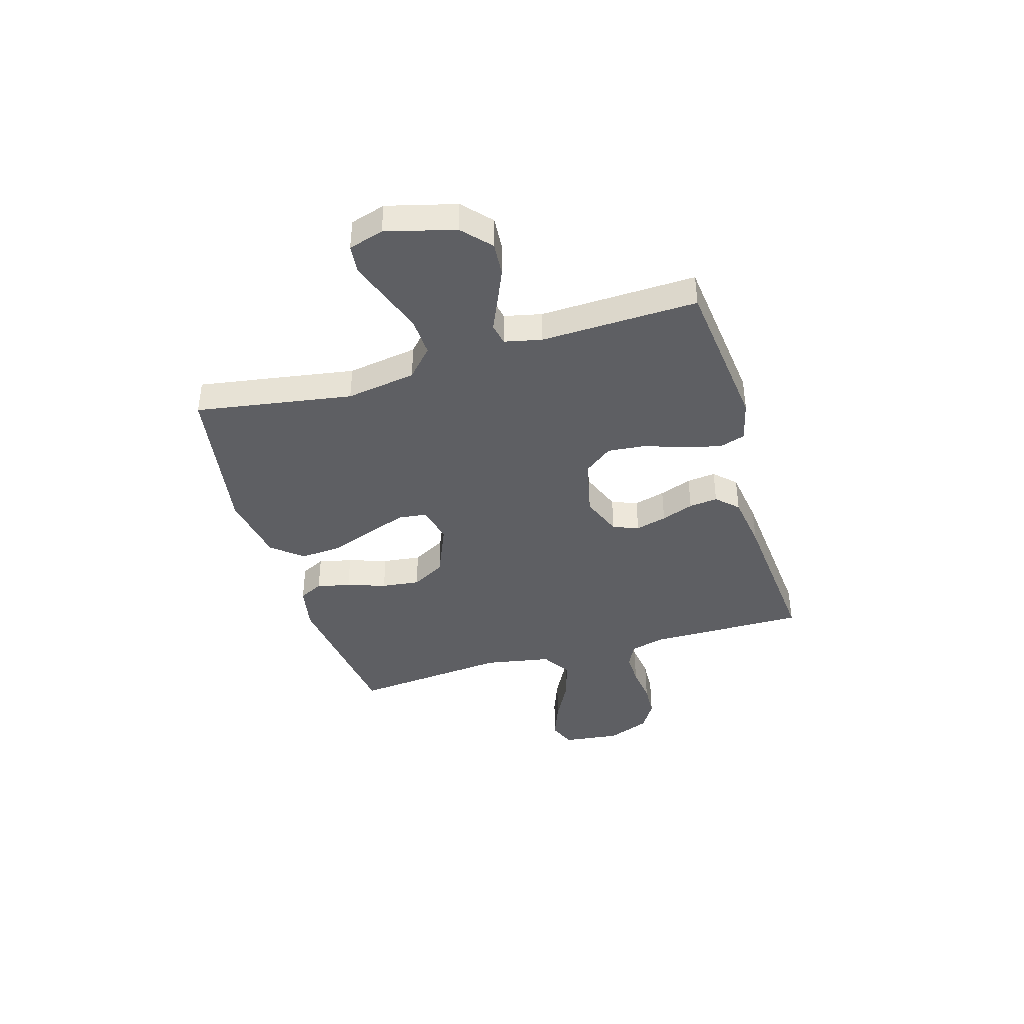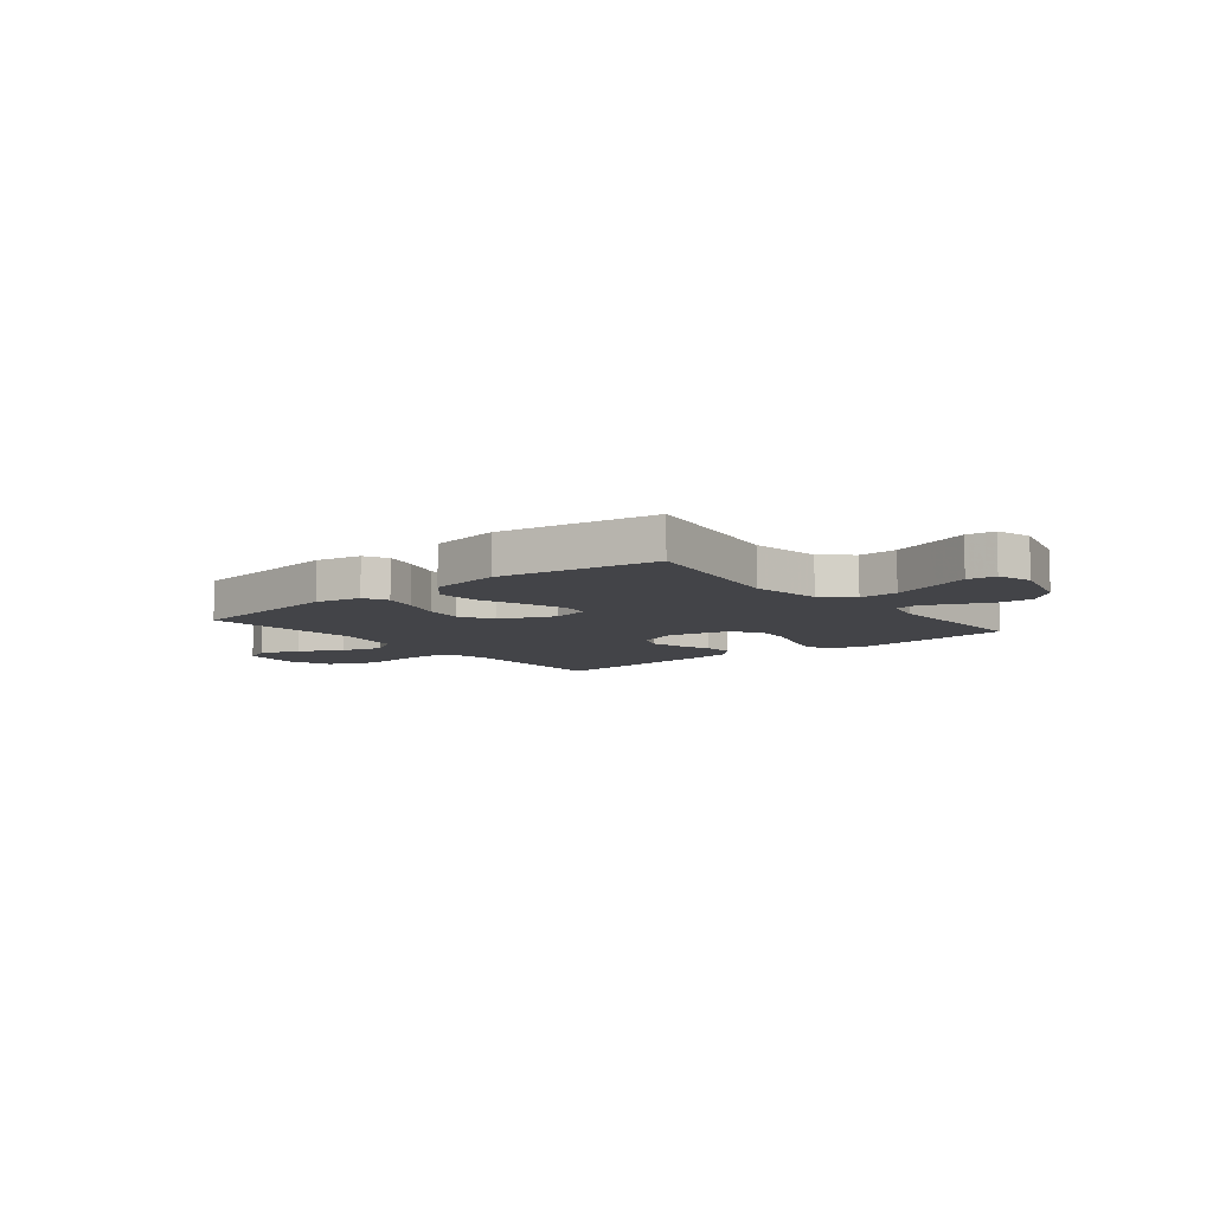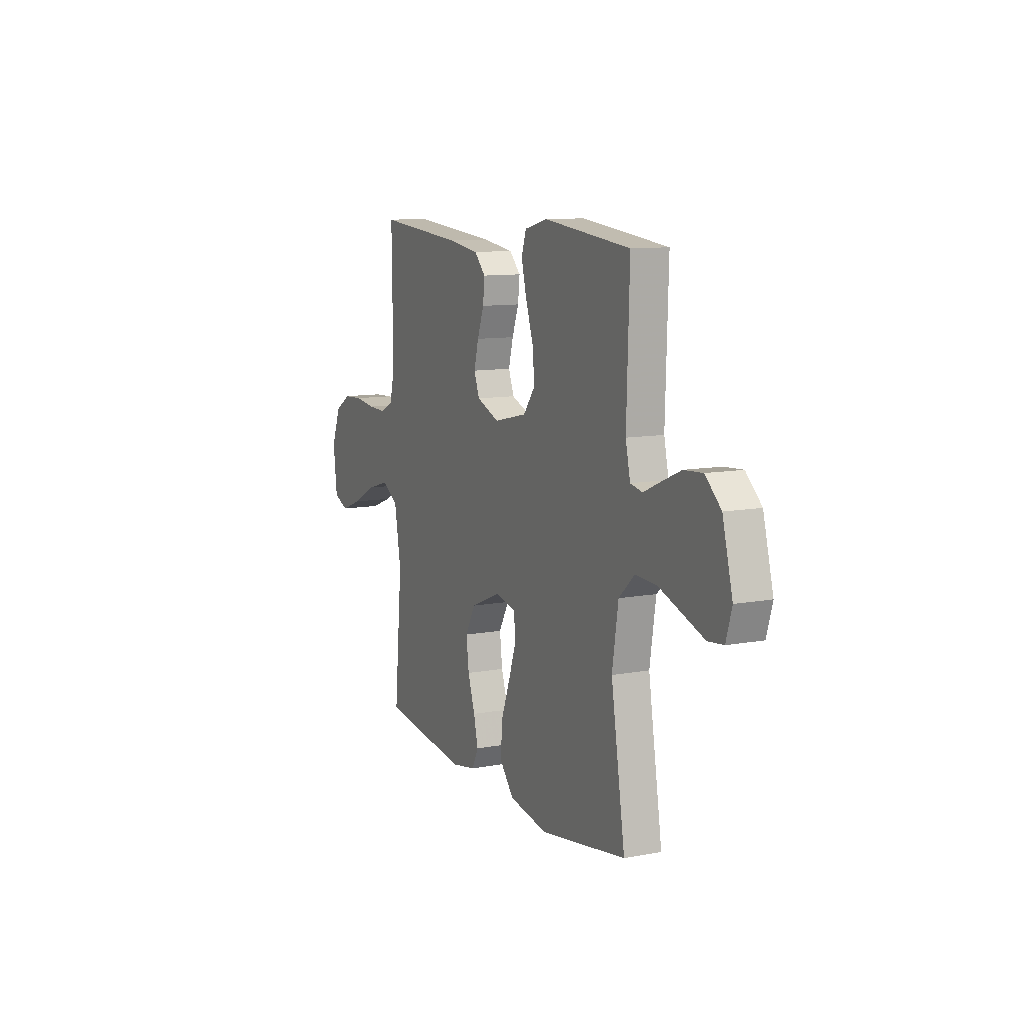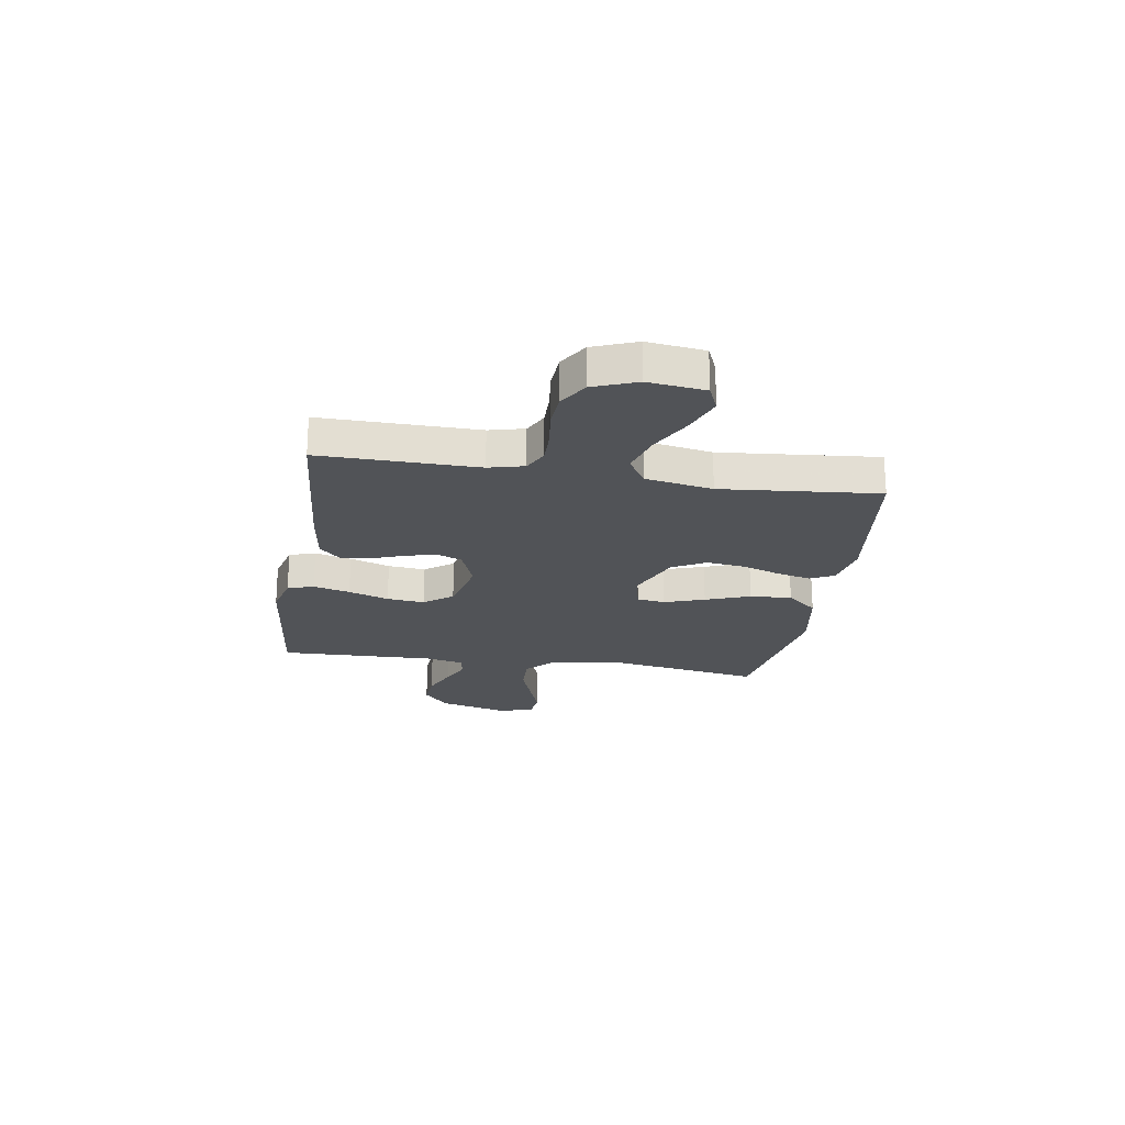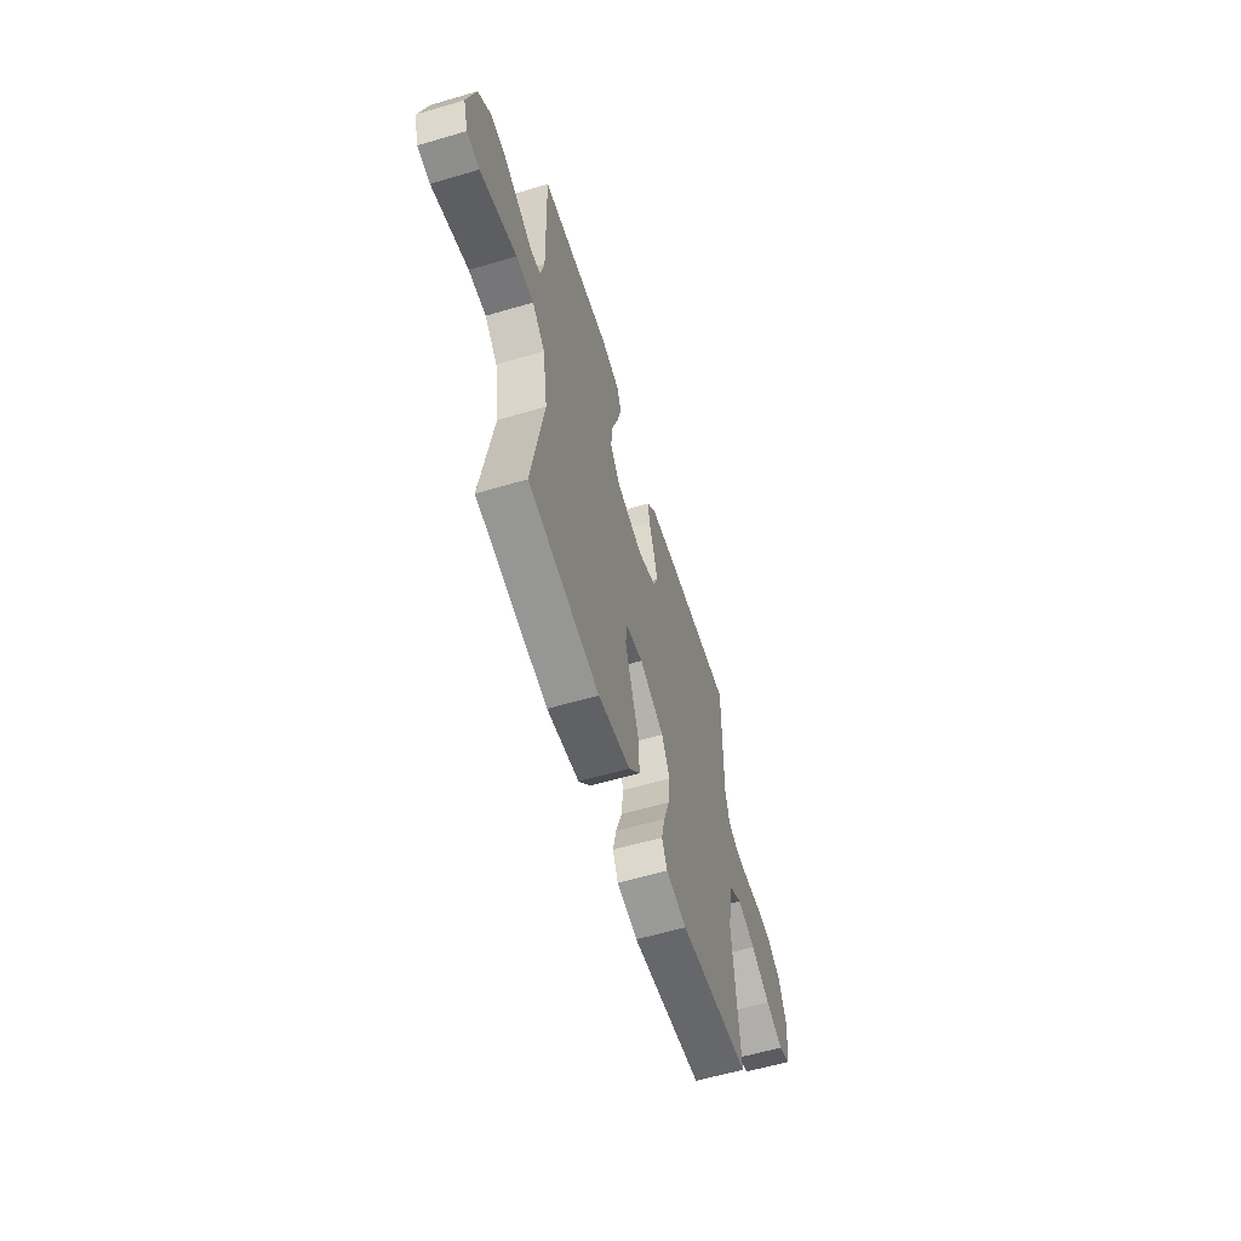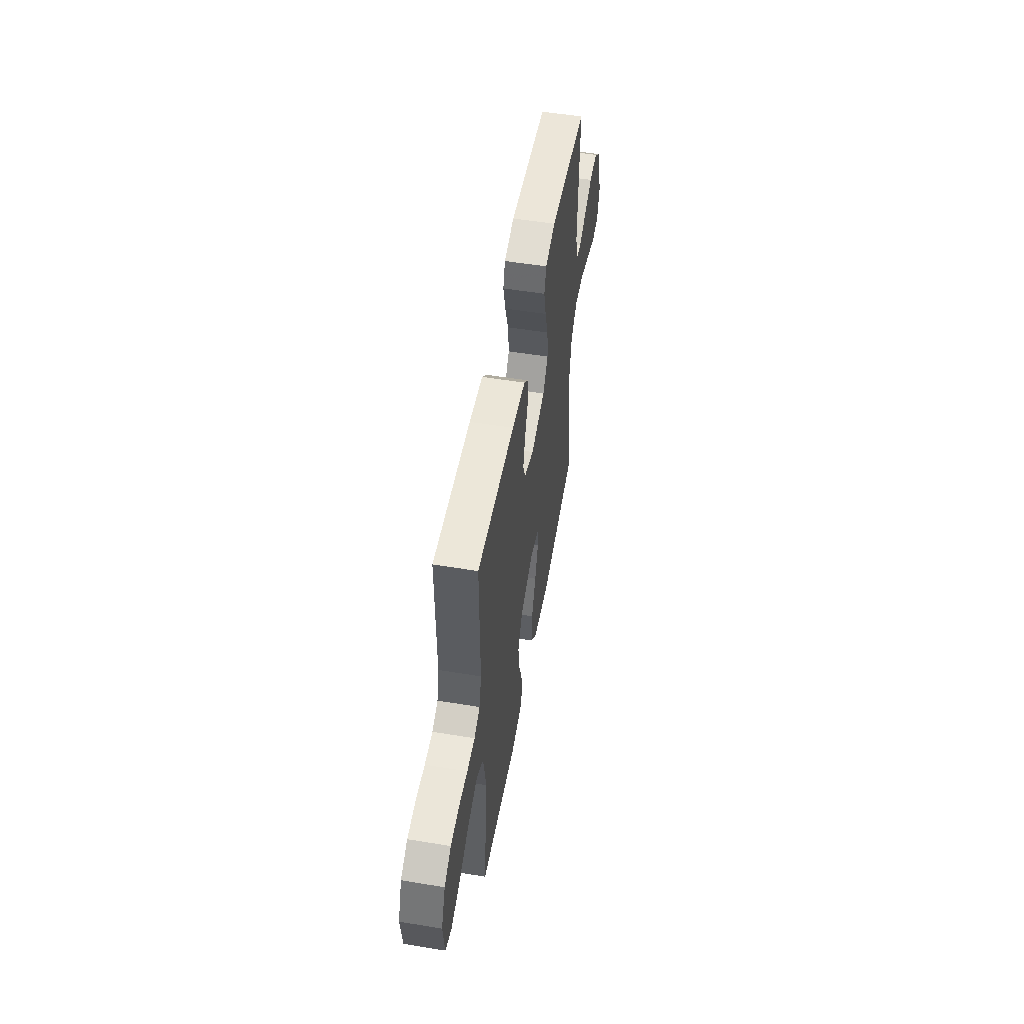
<metadata>
{"format":"obj","ext":"obj","renderer":"f3d","projection":"perspective","resolution":1024,"background":"white","views":[{"elev":-40.5,"azim":-73.4,"up":"+Y"},{"elev":-8.3,"azim":-141.0,"up":"+Y"},{"elev":10.7,"azim":-115.1,"up":"+Z"},{"elev":-22.0,"azim":80.9,"up":"+Y"},{"elev":-59.1,"azim":-73.1,"up":"+Z"},{"elev":53.4,"azim":100.0,"up":"+Z"}]}
</metadata>
<code>
v 0.5 0.07 0.5
v 0.497 0.07 0.2
v 0.514 0.07 0.133
v 0.56 0.07 0.11
v 0.623 0.07 0.111
v 0.694 0.07 0.12
v 0.762 0.07 0.116
v 0.817 0.07 0.082
v 0.849 0.07 0
v 0.836 0.07 -0.109
v 0.785 0.07 -0.131
v 0.711 0.07 -0.103
v 0.629 0.07 -0.06
v 0.551 0.07 -0.037
v 0.495 0.07 -0.072
v 0.472 0.07 -0.2
v 0.5 0.07 -0.5
v 0.2 0.07 -0.539
v 0.113 0.07 -0.522
v 0.09 0.07 -0.476
v 0.105 0.07 -0.412
v 0.13 0.07 -0.338
v 0.139 0.07 -0.265
v 0.104 0.07 -0.201
v 0 0.07 -0.157
v -0.072 0.07 -0.173
v -0.079 0.07 -0.227
v -0.053 0.07 -0.304
v -0.021 0.07 -0.389
v -0.016 0.07 -0.469
v -0.065 0.07 -0.527
v -0.2 0.07 -0.55
v -0.5 0.07 -0.5
v -0.451 0.07 -0.2
v -0.472 0.07 -0.066
v -0.526 0.07 -0.016
v -0.6 0.07 -0.019
v -0.68 0.07 -0.047
v -0.754 0.07 -0.073
v -0.808 0.07 -0.067
v -0.828 0.07 0
v -0.793 0.07 0.132
v -0.739 0.07 0.181
v -0.674 0.07 0.176
v -0.607 0.07 0.147
v -0.549 0.07 0.121
v -0.507 0.07 0.129
v -0.491 0.07 0.2
v -0.5 0.07 0.5
v -0.2 0.07 0.532
v -0.12 0.07 0.512
v -0.104 0.07 0.462
v -0.122 0.07 0.392
v -0.148 0.07 0.315
v -0.155 0.07 0.243
v -0.114 0.07 0.189
v 0 0.07 0.163
v 0.079 0.07 0.194
v 0.098 0.07 0.243
v 0.082 0.07 0.303
v 0.059 0.07 0.365
v 0.053 0.07 0.42
v 0.092 0.07 0.46
v 0.2 0.07 0.475
v 0.5 0 0.5
v 0.497 0 0.2
v 0.514 0 0.133
v 0.56 0 0.11
v 0.623 0 0.111
v 0.694 0 0.12
v 0.762 0 0.116
v 0.817 0 0.082
v 0.849 0 0
v 0.836 0 -0.109
v 0.785 0 -0.131
v 0.711 0 -0.103
v 0.629 0 -0.06
v 0.551 0 -0.037
v 0.495 0 -0.072
v 0.472 0 -0.2
v 0.5 0 -0.5
v 0.2 0 -0.539
v 0.113 0 -0.522
v 0.09 0 -0.476
v 0.105 0 -0.412
v 0.13 0 -0.338
v 0.139 0 -0.265
v 0.104 0 -0.201
v 0 0 -0.157
v -0.072 0 -0.173
v -0.079 0 -0.227
v -0.053 0 -0.304
v -0.021 0 -0.389
v -0.016 0 -0.469
v -0.065 0 -0.527
v -0.2 0 -0.55
v -0.5 0 -0.5
v -0.451 0 -0.2
v -0.472 0 -0.066
v -0.526 0 -0.016
v -0.6 0 -0.019
v -0.68 0 -0.047
v -0.754 0 -0.073
v -0.808 0 -0.067
v -0.828 0 0
v -0.793 0 0.132
v -0.739 0 0.181
v -0.674 0 0.176
v -0.607 0 0.147
v -0.549 0 0.121
v -0.507 0 0.129
v -0.491 0 0.2
v -0.5 0 0.5
v -0.2 0 0.532
v -0.12 0 0.512
v -0.104 0 0.462
v -0.122 0 0.392
v -0.148 0 0.315
v -0.155 0 0.243
v -0.114 0 0.189
v 0 0 0.163
v 0.079 0 0.194
v 0.098 0 0.243
v 0.082 0 0.303
v 0.059 0 0.365
v 0.053 0 0.42
v 0.092 0 0.46
v 0.2 0 0.475
f 64 1 2
f 63 64 2
f 62 63 2
f 61 62 2
f 60 61 2
f 59 60 2 3
f 58 59 3 4
f 57 58 4
f 52 53 54
f 51 52 54
f 50 51 54
f 49 50 54
f 48 49 54
f 47 48 54 55
f 44 45 46
f 43 44 46
f 42 43 46
f 41 42 46
f 40 41 46
f 39 40 46
f 38 39 46
f 37 38 46 47
f 47 55 56
f 37 47 56
f 36 37 56
f 32 33 34
f 31 32 34
f 30 31 34
f 29 30 34
f 28 29 34
f 27 28 34 35
f 35 36 56
f 27 35 56
f 26 27 56
f 20 21 22
f 19 20 22
f 18 19 22
f 17 18 22
f 16 17 22
f 15 16 22 23
f 14 15 23 24
f 11 12 13
f 10 11 13
f 9 10 13
f 8 9 13
f 7 8 13
f 6 7 13
f 5 6 13
f 4 5 13 14
f 14 24 25
f 4 14 25
f 57 4 25
f 25 26 56 57
f 66 65 128
f 66 128 127
f 66 127 126
f 66 126 125
f 66 125 124
f 67 66 124 123
f 68 67 123 122
f 68 122 121
f 118 117 116
f 118 116 115
f 118 115 114
f 118 114 113
f 118 113 112
f 119 118 112 111
f 110 109 108
f 110 108 107
f 110 107 106
f 110 106 105
f 110 105 104
f 110 104 103
f 110 103 102
f 111 110 102 101
f 120 119 111
f 120 111 101
f 120 101 100
f 98 97 96
f 98 96 95
f 98 95 94
f 98 94 93
f 98 93 92
f 99 98 92 91
f 120 100 99
f 120 99 91
f 120 91 90
f 86 85 84
f 86 84 83
f 86 83 82
f 86 82 81
f 86 81 80
f 87 86 80 79
f 88 87 79 78
f 77 76 75
f 77 75 74
f 77 74 73
f 77 73 72
f 77 72 71
f 77 71 70
f 77 70 69
f 78 77 69 68
f 89 88 78
f 89 78 68
f 89 68 121
f 121 120 90 89
f 1 65 66 2
f 2 66 67 3
f 3 67 68 4
f 4 68 69 5
f 5 69 70 6
f 6 70 71 7
f 7 71 72 8
f 8 72 73 9
f 9 73 74 10
f 10 74 75 11
f 11 75 76 12
f 12 76 77 13
f 13 77 78 14
f 14 78 79 15
f 15 79 80 16
f 16 80 81 17
f 17 81 82 18
f 18 82 83 19
f 19 83 84 20
f 20 84 85 21
f 21 85 86 22
f 22 86 87 23
f 23 87 88 24
f 24 88 89 25
f 25 89 90 26
f 26 90 91 27
f 27 91 92 28
f 28 92 93 29
f 29 93 94 30
f 30 94 95 31
f 31 95 96 32
f 32 96 97 33
f 33 97 98 34
f 34 98 99 35
f 35 99 100 36
f 36 100 101 37
f 37 101 102 38
f 38 102 103 39
f 39 103 104 40
f 40 104 105 41
f 41 105 106 42
f 42 106 107 43
f 43 107 108 44
f 44 108 109 45
f 45 109 110 46
f 46 110 111 47
f 47 111 112 48
f 48 112 113 49
f 49 113 114 50
f 50 114 115 51
f 51 115 116 52
f 52 116 117 53
f 53 117 118 54
f 54 118 119 55
f 55 119 120 56
f 56 120 121 57
f 57 121 122 58
f 58 122 123 59
f 59 123 124 60
f 60 124 125 61
f 61 125 126 62
f 62 126 127 63
f 63 127 128 64
f 64 128 65 1

</code>
